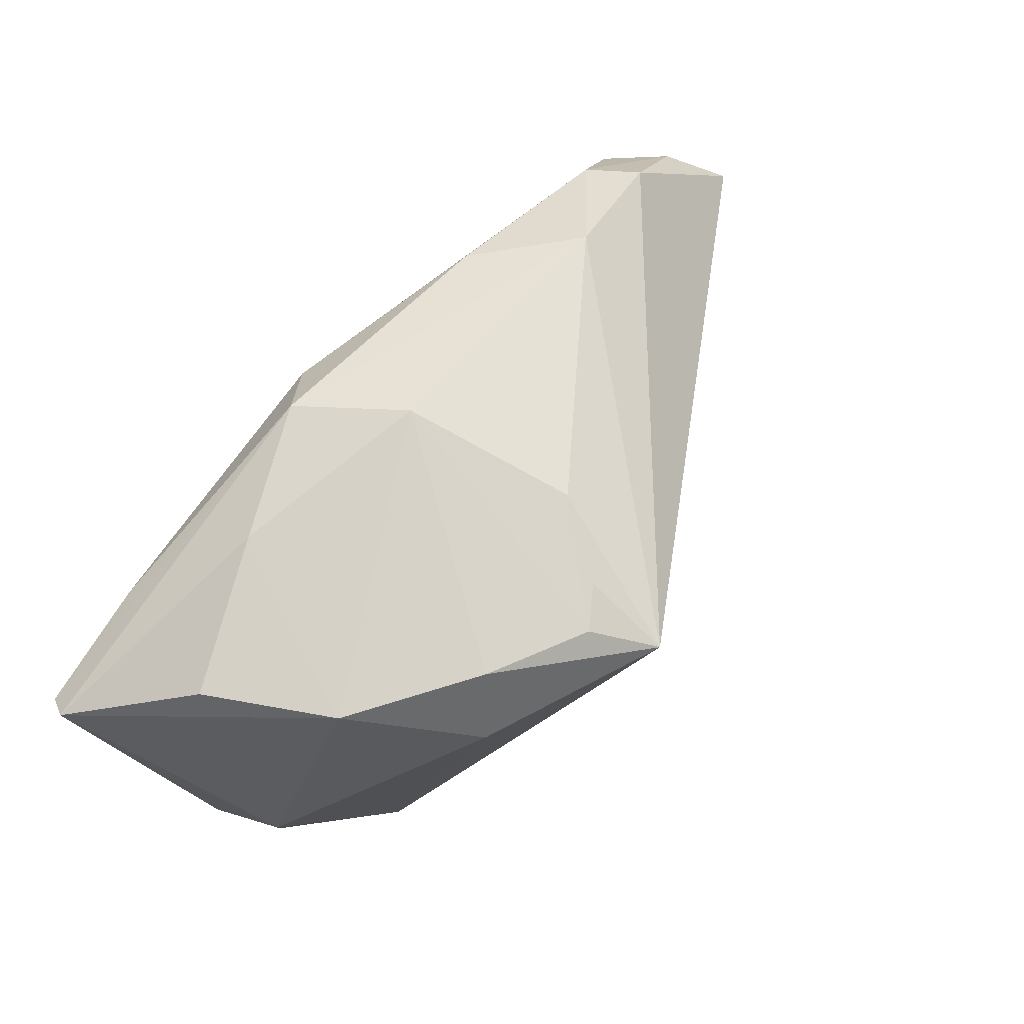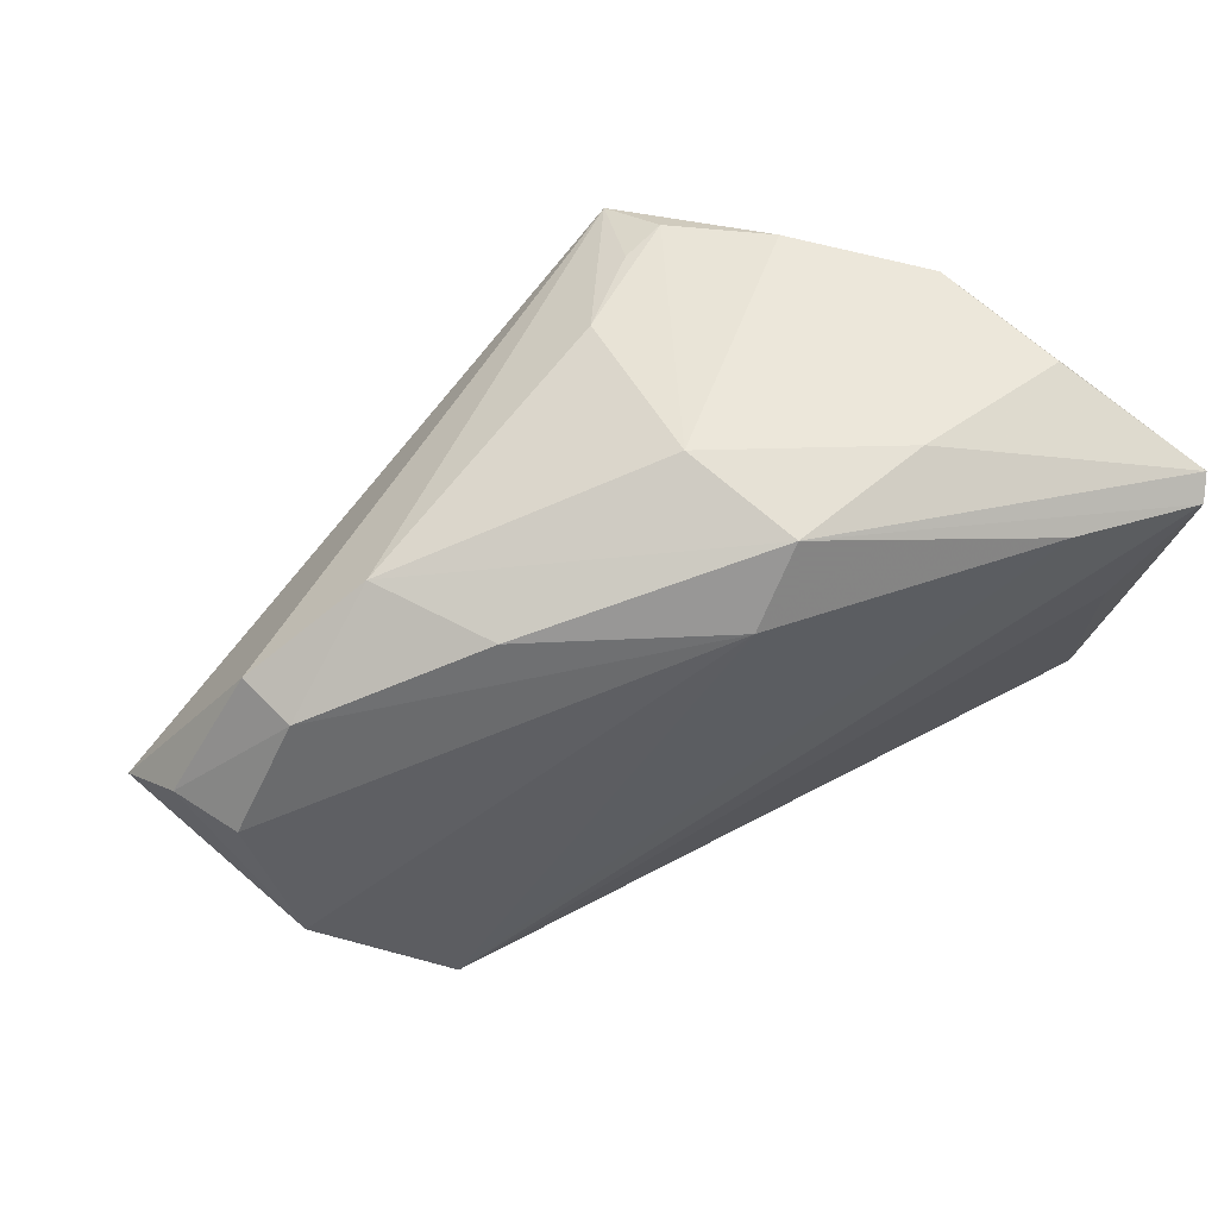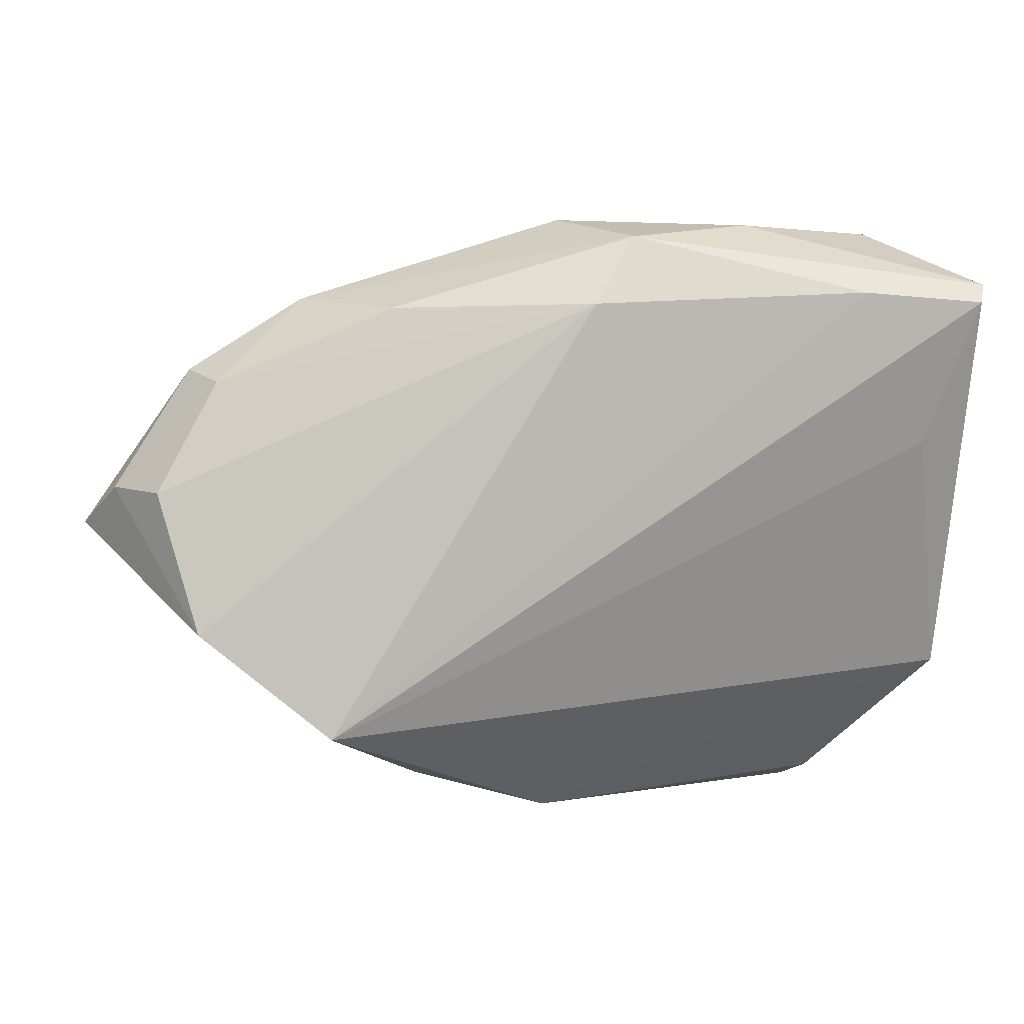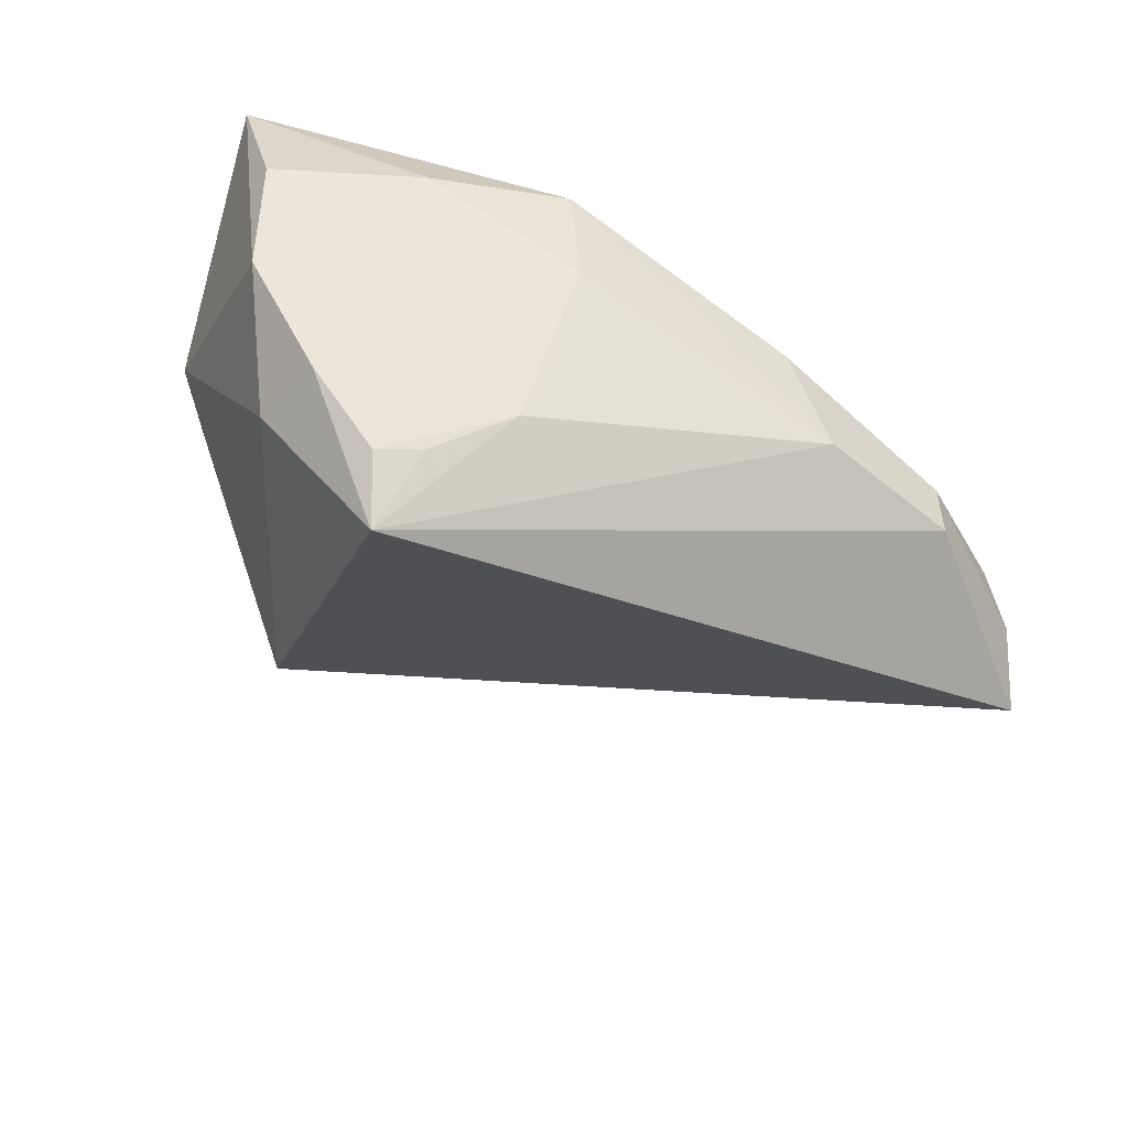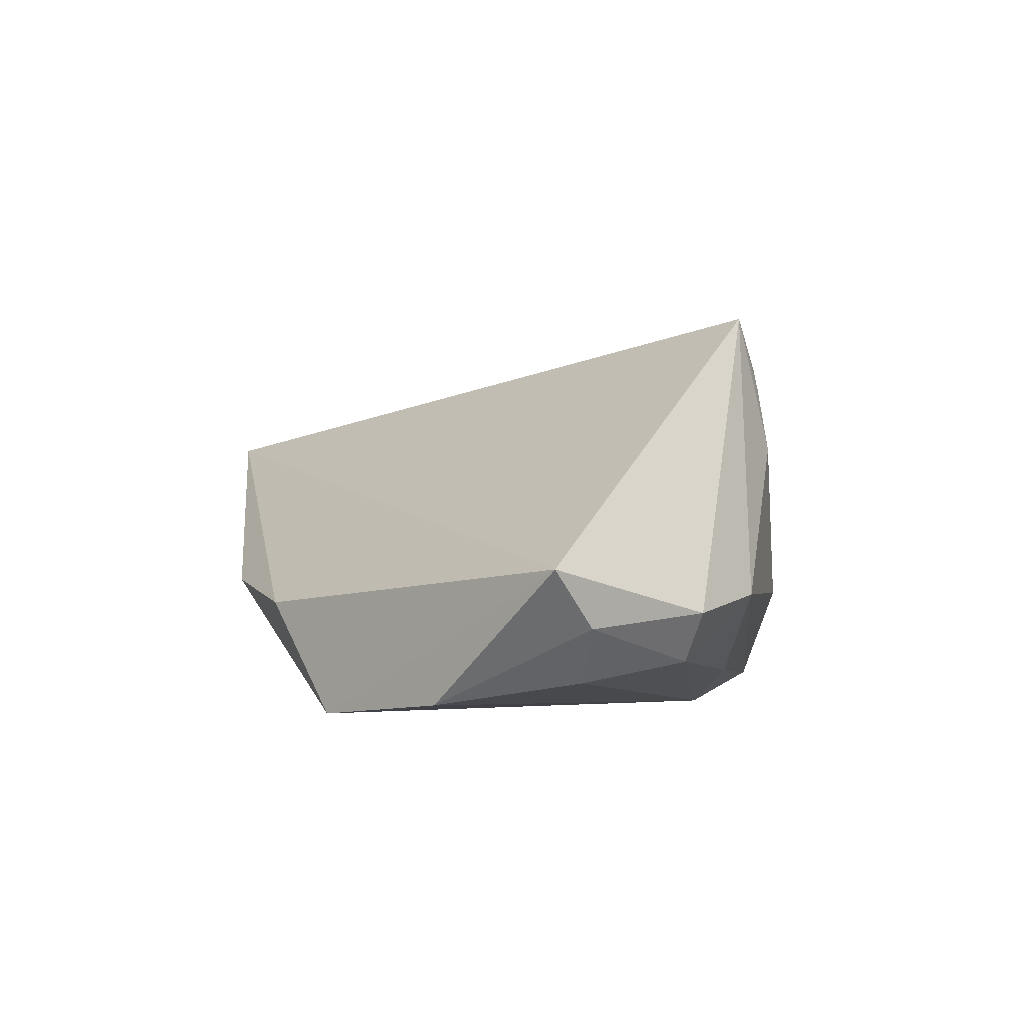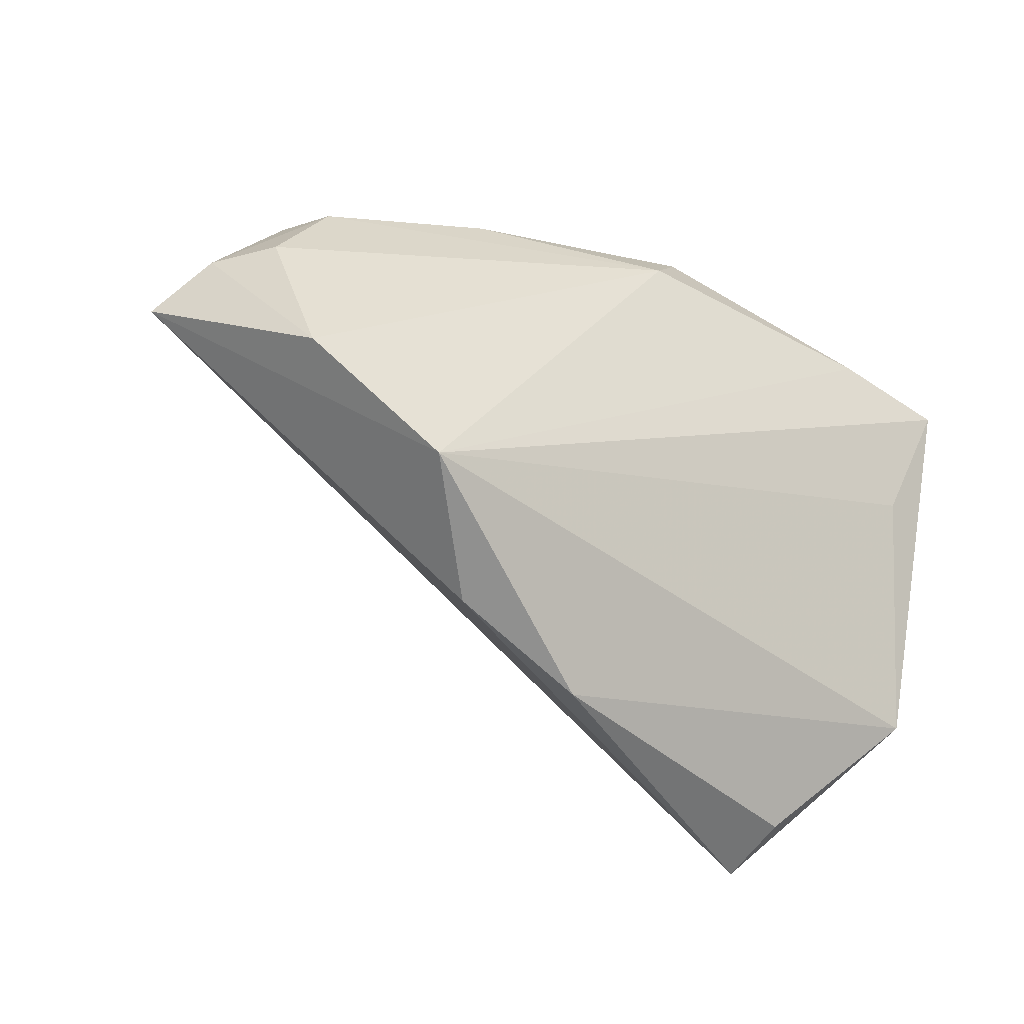
<metadata>
{"format":"obj","ext":"obj","renderer":"f3d","projection":"perspective","resolution":1024,"background":"white","views":[{"elev":77.8,"azim":-54.1,"up":"+Y"},{"elev":51.9,"azim":161.1,"up":"+Y"},{"elev":3.8,"azim":170.5,"up":"+Y"},{"elev":53.4,"azim":26.3,"up":"+Y"},{"elev":2.3,"azim":84.7,"up":"+Z"},{"elev":-45.6,"azim":146.2,"up":"+Y"}]}
</metadata>
<code>
v -0.04091 0.004518 -0.01703
v 0.003231 0.02189 -0.02205
v 0.03826 0.02292 -0.003597
v 0.00116 0.03166 0.02354
v 0.005197 0.0332 -0.00606
v -0.04675 0.00244 -0.00813
v 0.0519 -0.01898 -0.01565
v -0.01819 0.03235 -0.01252
v -0.0316 -0.04428 0.01438
v 0.02778 0.02147 -0.01467
v 0.04925 0.01229 -0.01097
v -0.03252 -0.0415 0.00579
v -0.01505 0.0332 0.01981
v 0.008048 0.03171 0.01491
v -0.04323 -0.00563 0.006647
v -0.04686 0.02235 -0.02154
v 0.006581 -0.0439 -0.003501
v 0.06202 -0.0009912 -0.005578
v -0.02915 0.0332 0.009075
v 0.0358 -0.03192 -0.01871
v -0.04355 0.005368 0.00735
v -0.04794 0.02464 -0.01924
v 0.06603 -0.005872 0.001747
v 0.05674 -0.001501 -0.01257
v 0.02377 -0.03876 -0.005348
v 1.245e-05 0.02904 0.03415
v 0.05254 0.01388 -0.004643
v -0.002268 0.03041 -0.01861
v -0.0469 -0.02554 -0.005012
v -0.0204 0.02561 0.02351
v -0.0363 0.0318 -0.00591
v -0.00384 0.03215 0.02646
v -0.03137 0.02346 -0.02205
f 26 9 23
f 23 9 25
f 25 20 23
f 15 9 21
f 21 29 15
f 15 29 9
f 9 29 12
f 19 22 21
f 6 29 21
f 21 22 6
f 6 22 29
f 27 26 23
f 20 25 17
f 17 29 20
f 17 12 29
f 17 25 9
f 9 12 17
f 30 19 21
f 21 9 30
f 9 26 30
f 22 19 31
f 20 29 1
f 26 27 3
f 3 14 26
f 18 27 23
f 11 2 10
f 10 3 11
f 11 3 27
f 27 18 11
f 8 31 19
f 22 31 8
f 29 22 16
f 16 1 29
f 20 1 16
f 20 2 7
f 23 20 7
f 7 18 23
f 26 14 4
f 4 32 26
f 14 32 4
f 26 32 13
f 13 30 26
f 19 30 13
f 14 3 5
f 5 32 14
f 5 13 32
f 5 8 19
f 19 13 5
f 8 5 28
f 22 8 28
f 28 16 22
f 10 2 28
f 28 3 10
f 28 5 3
f 33 2 20
f 20 16 33
f 33 28 2
f 16 28 33
f 2 11 24
f 24 7 2
f 24 11 18
f 18 7 24

</code>
